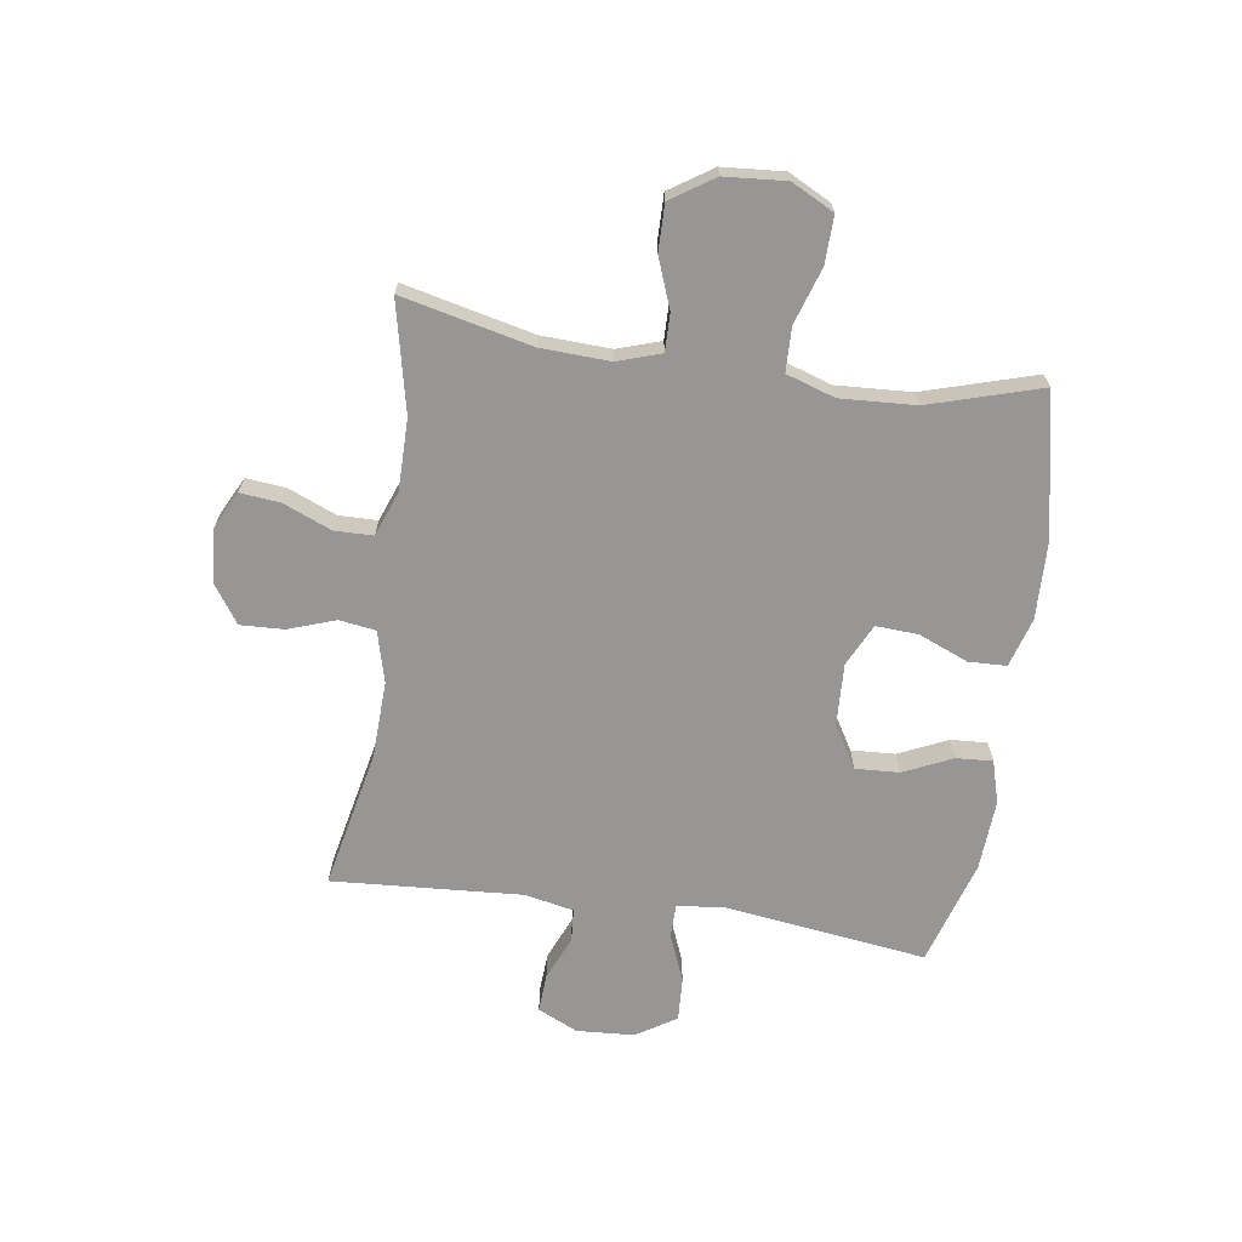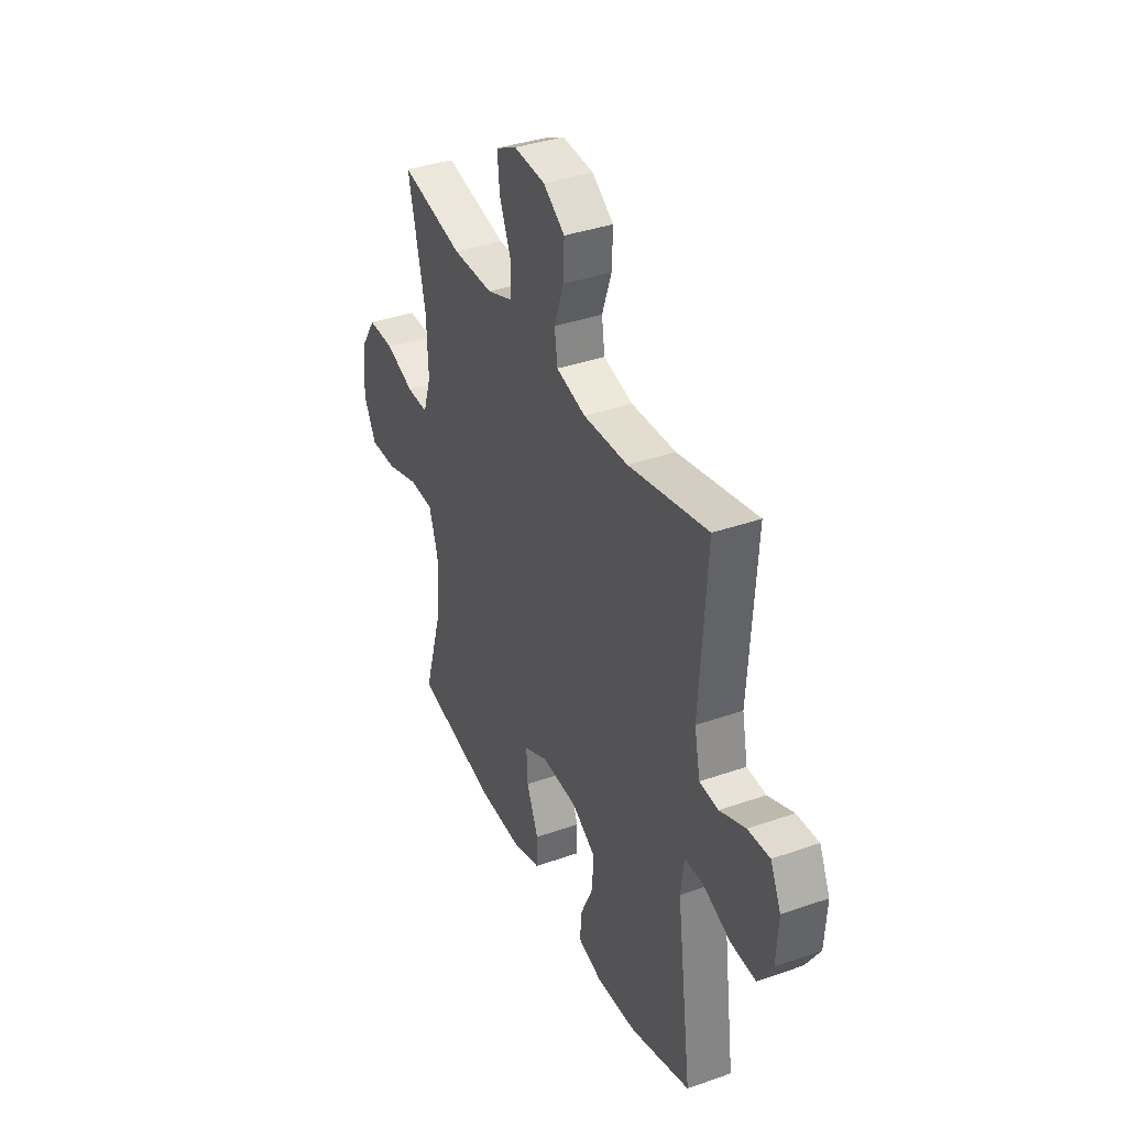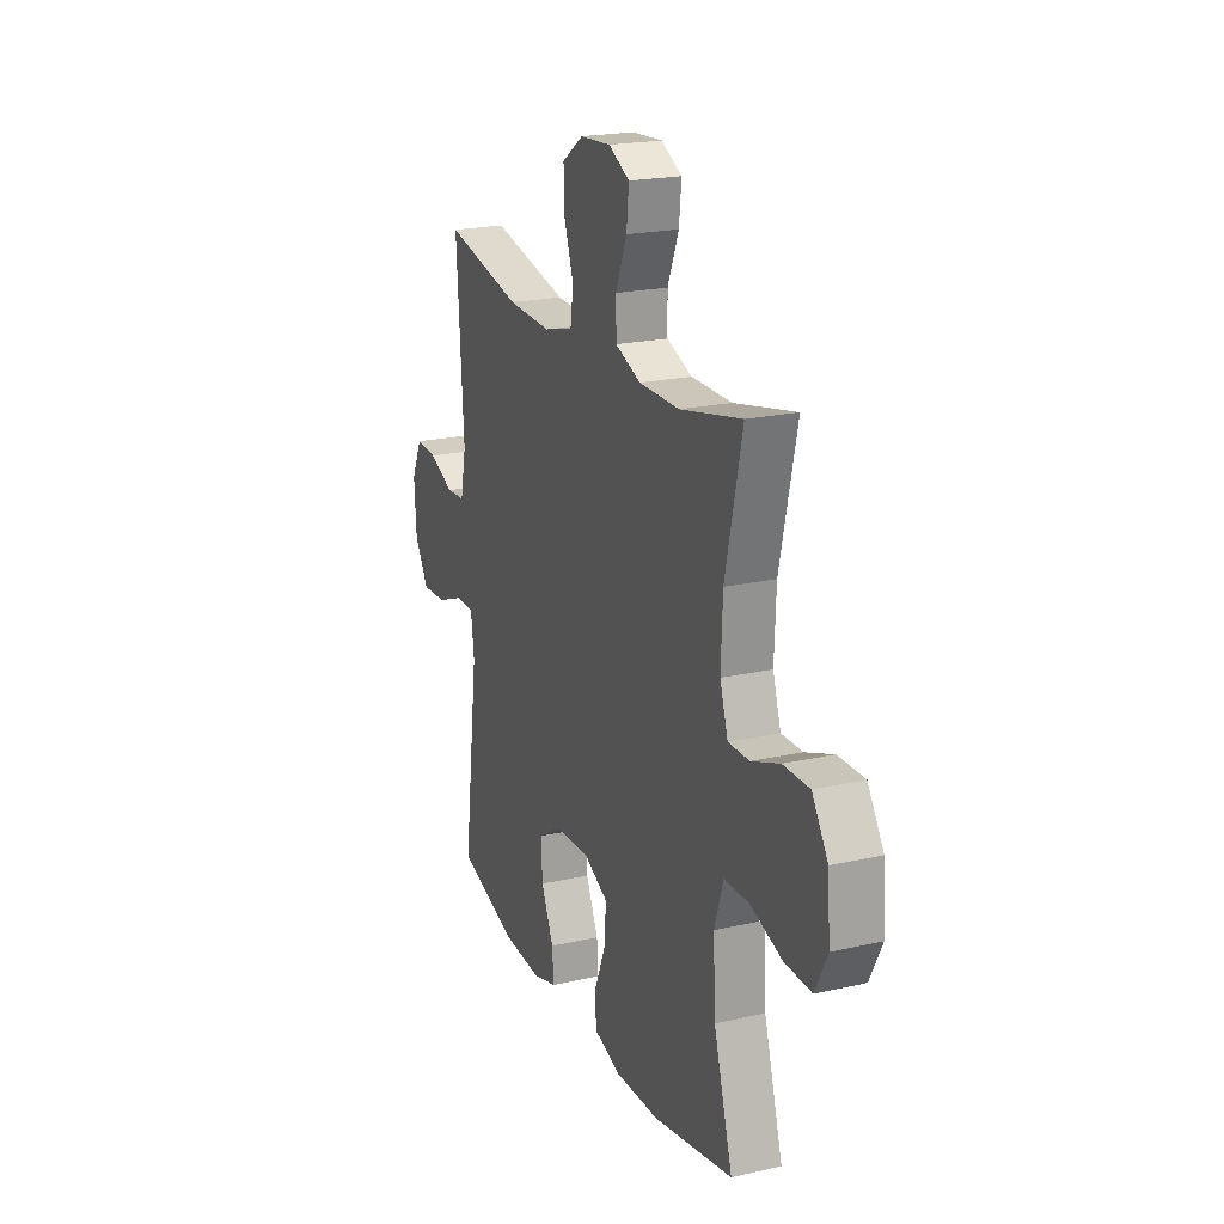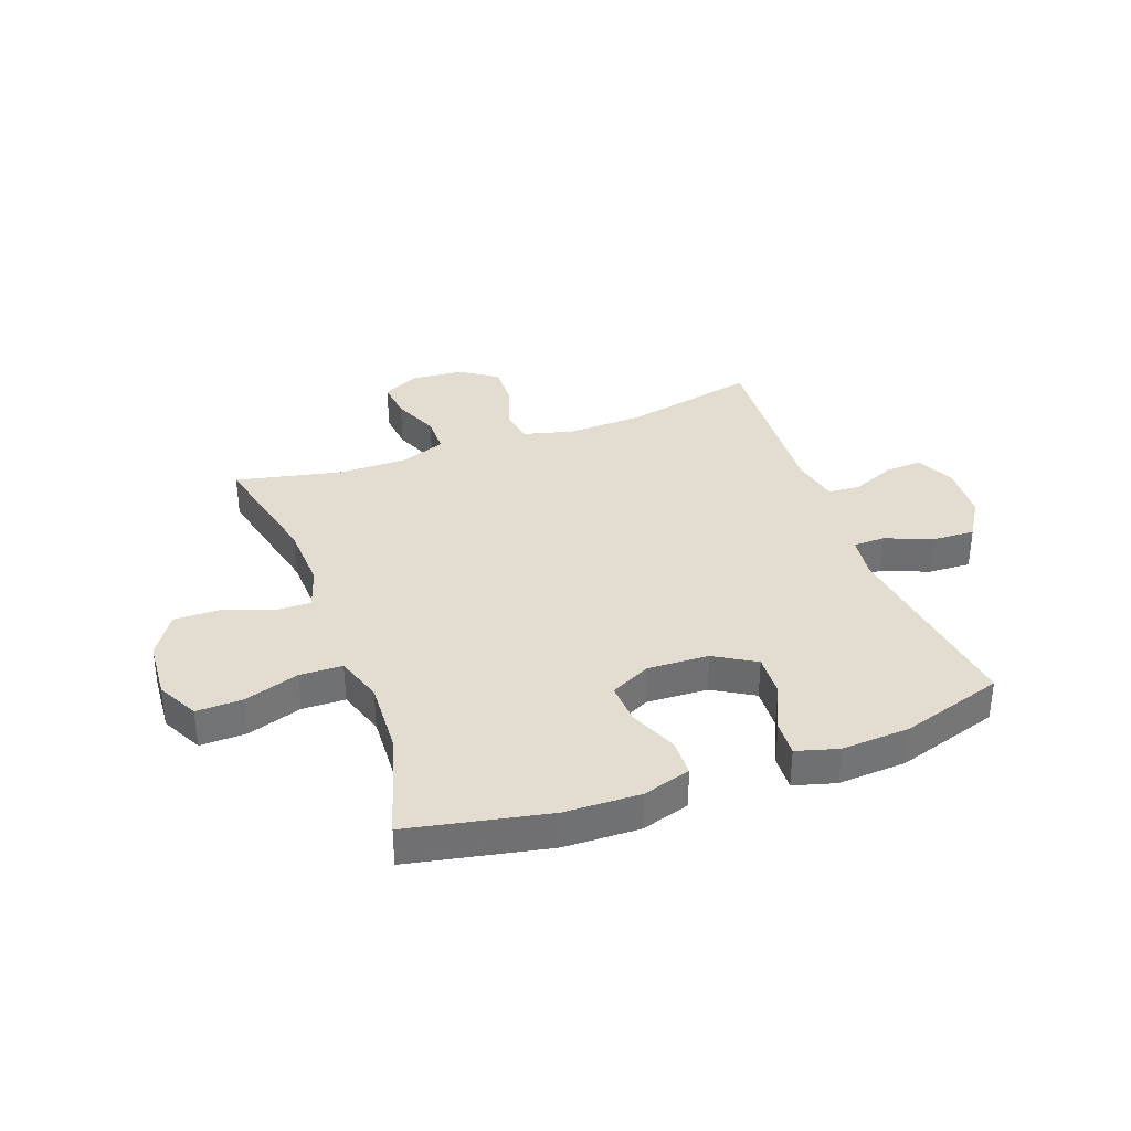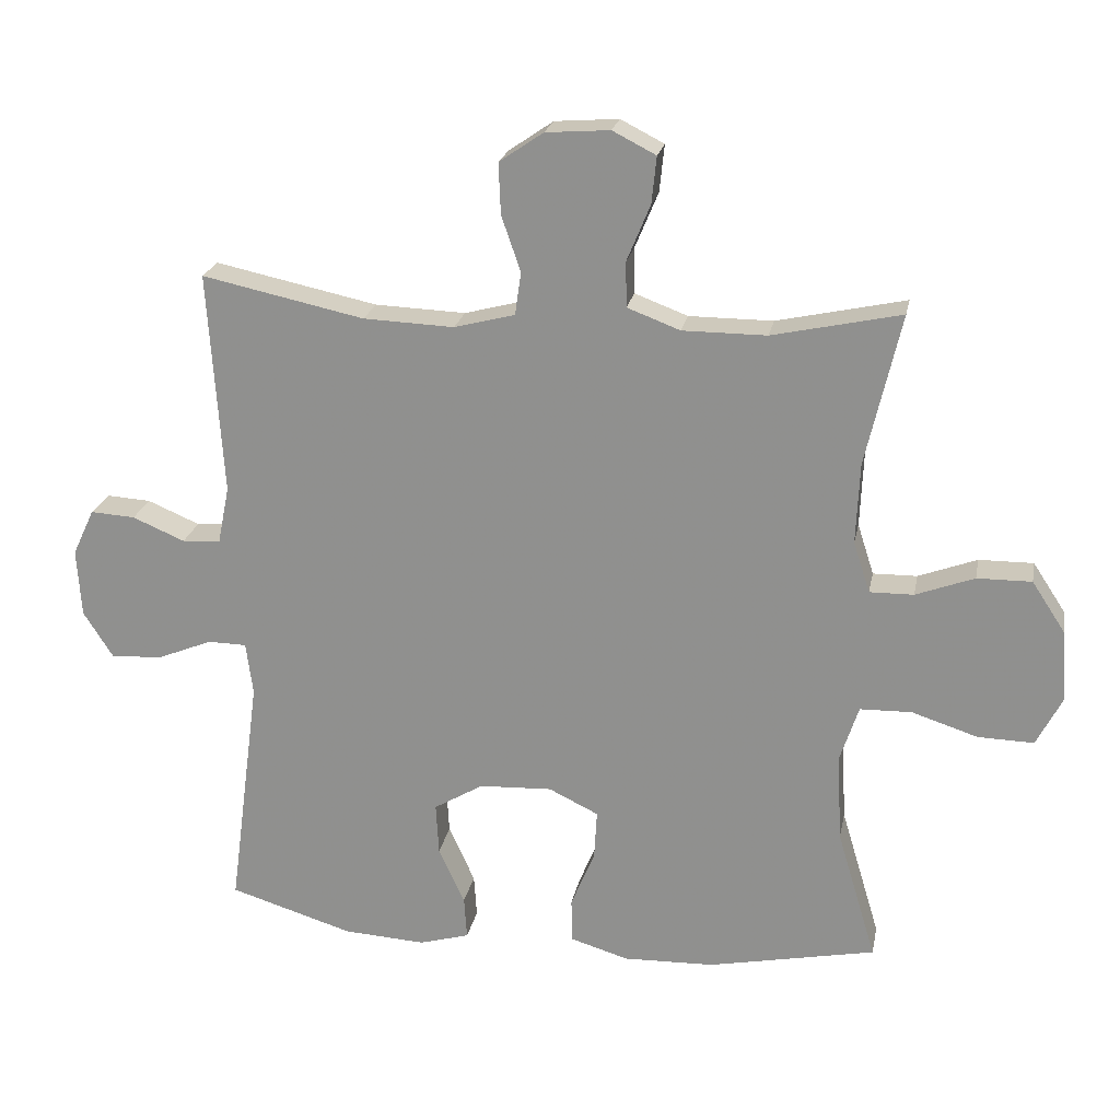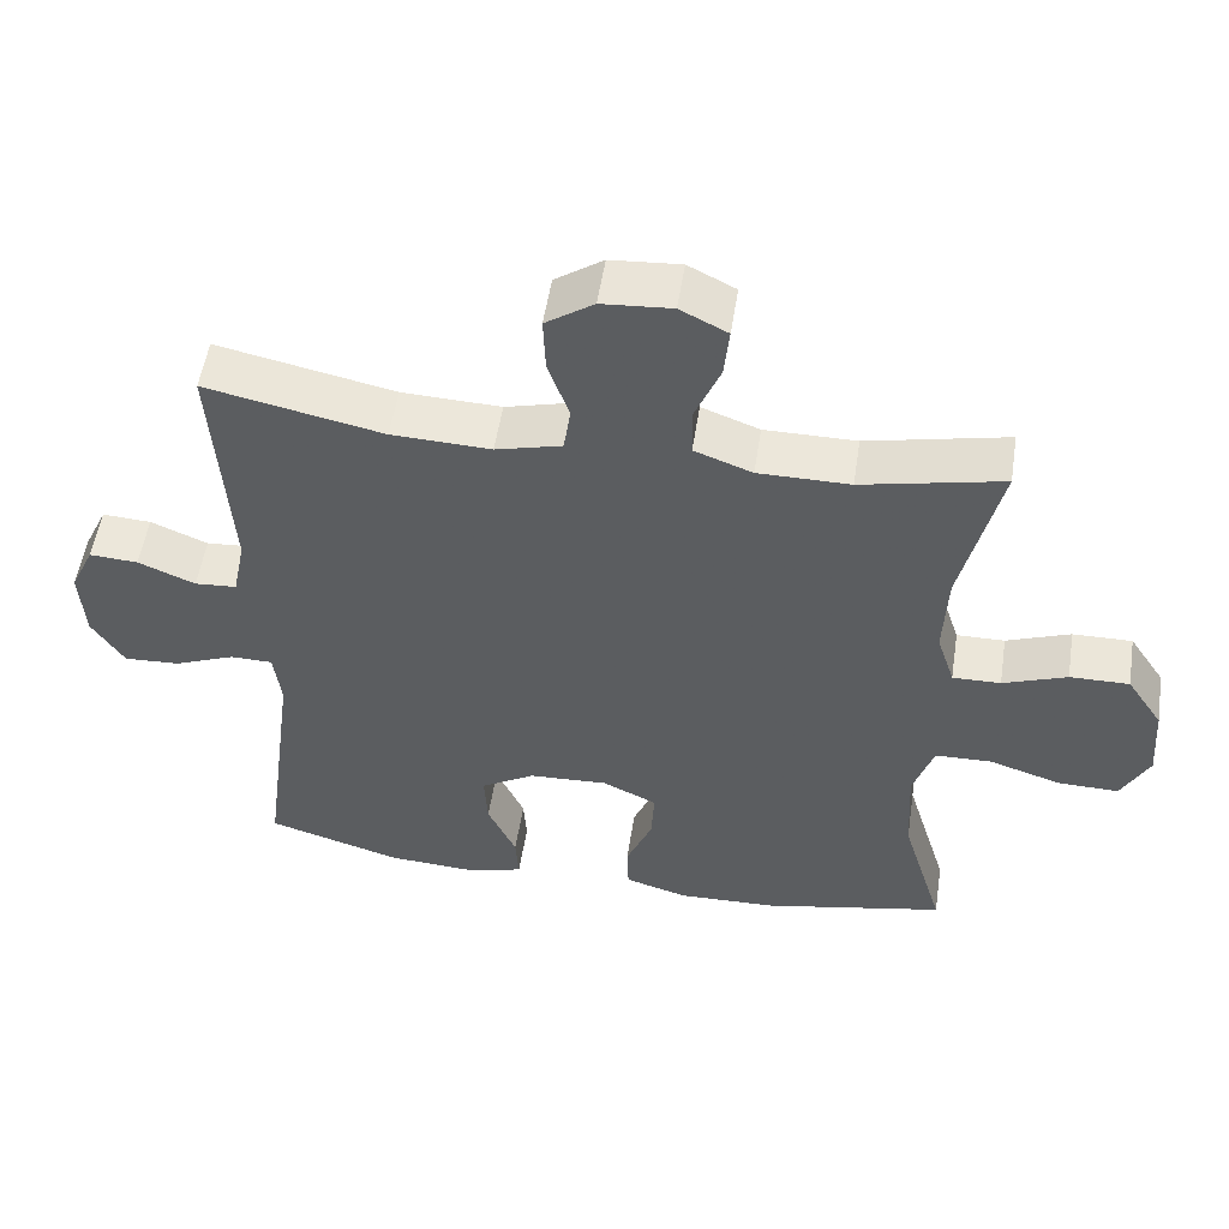
<metadata>
{"format":"obj","ext":"obj","renderer":"f3d","projection":"perspective","resolution":1024,"background":"white","views":[{"elev":-67.8,"azim":81.7,"up":"+Y"},{"elev":37.2,"azim":-114.3,"up":"+Z"},{"elev":21.0,"azim":67.9,"up":"+Z"},{"elev":35.4,"azim":159.8,"up":"+Y"},{"elev":22.3,"azim":10.9,"up":"+Z"},{"elev":53.4,"azim":8.7,"up":"+Z"}]}
</metadata>
<code>
v 0.5 0.07 0.5
v 0.449 0.07 0.279
v 0.444 0.07 0.161
v 0.468 0.07 0.087
v 0.532 0.07 0.088
v 0.617 0.07 0.12
v 0.696 0.07 0.121
v 0.744 0.07 0.048
v 0.752 0.07 -0.057
v 0.715 0.07 -0.129
v 0.634 0.07 -0.127
v 0.538 0.07 -0.096
v 0.463 0.07 -0.098
v 0.436 0.07 -0.181
v 0.443 0.07 -0.309
v 0.5 0.07 -0.5
v 0.256 0.07 -0.55
v 0.124 0.07 -0.554
v 0.04 0.07 -0.529
v 0.038 0.07 -0.464
v 0.073 0.07 -0.38
v 0.077 0.07 -0.308
v 0.005 0.07 -0.273
v -0.101 0.07 -0.278
v -0.173 0.07 -0.321
v -0.169 0.07 -0.396
v -0.131 0.07 -0.479
v -0.127 0.07 -0.541
v -0.2 0.07 -0.562
v -0.32 0.07 -0.555
v -0.5 0.07 -0.5
v -0.454 0.07 -0.152
v -0.464 0.07 -0.075
v -0.52 0.07 -0.074
v -0.601 0.07 -0.107
v -0.676 0.07 -0.111
v -0.719 0.07 -0.043
v -0.725 0.07 0.056
v -0.693 0.07 0.124
v -0.628 0.07 0.12
v -0.552 0.07 0.088
v -0.496 0.07 0.092
v -0.479 0.07 0.176
v -0.5 0.07 0.5
v -0.264 0.07 0.45
v -0.132 0.07 0.445
v -0.044 0.07 0.468
v -0.035 0.07 0.53
v -0.063 0.07 0.611
v -0.066 0.07 0.685
v -0.002 0.07 0.729
v 0.091 0.07 0.736
v 0.154 0.07 0.704
v 0.147 0.07 0.636
v 0.113 0.07 0.554
v 0.114 0.07 0.488
v 0.191 0.07 0.459
v 0.313 0.07 0.459
v 0.5 0 0.5
v 0.449 0 0.279
v 0.444 0 0.161
v 0.468 0 0.087
v 0.532 0 0.088
v 0.617 0 0.12
v 0.696 0 0.121
v 0.744 0 0.048
v 0.752 0 -0.057
v 0.715 0 -0.129
v 0.634 0 -0.127
v 0.538 0 -0.096
v 0.463 0 -0.098
v 0.436 0 -0.181
v 0.443 0 -0.309
v 0.5 0 -0.5
v 0.256 0 -0.55
v 0.124 0 -0.554
v 0.04 0 -0.529
v 0.038 0 -0.464
v 0.073 0 -0.38
v 0.077 0 -0.308
v 0.005 0 -0.273
v -0.101 0 -0.278
v -0.173 0 -0.321
v -0.169 0 -0.396
v -0.131 0 -0.479
v -0.127 0 -0.541
v -0.2 0 -0.562
v -0.32 0 -0.555
v -0.5 0 -0.5
v -0.454 0 -0.152
v -0.464 0 -0.075
v -0.52 0 -0.074
v -0.601 0 -0.107
v -0.676 0 -0.111
v -0.719 0 -0.043
v -0.725 0 0.056
v -0.693 0 0.124
v -0.628 0 0.12
v -0.552 0 0.088
v -0.496 0 0.092
v -0.479 0 0.176
v -0.5 0 0.5
v -0.264 0 0.45
v -0.132 0 0.445
v -0.044 0 0.468
v -0.035 0 0.53
v -0.063 0 0.611
v -0.066 0 0.685
v -0.002 0 0.729
v 0.091 0 0.736
v 0.154 0 0.704
v 0.147 0 0.636
v 0.113 0 0.554
v 0.114 0 0.488
v 0.191 0 0.459
v 0.313 0 0.459
f 53 54 55
f 52 53 55
f 51 52 55
f 50 51 55
f 49 50 55
f 48 49 55
f 47 48 55 56
f 46 47 56 57
f 43 44 45
f 42 43 45 46
f 39 40 41
f 38 39 41
f 37 38 41
f 36 37 41
f 35 36 41
f 34 35 41
f 33 34 41 42
f 30 31 32
f 29 30 32
f 28 29 32
f 27 28 32
f 26 27 32
f 25 26 32 33
f 46 57 58
f 42 46 58
f 33 42 58
f 25 33 58
f 24 25 58
f 19 20 21
f 18 19 21
f 17 18 21
f 16 17 21
f 15 16 21
f 14 15 21 22
f 10 11 12
f 9 10 12
f 8 9 12
f 7 8 12
f 6 7 12
f 5 6 12
f 4 5 12 13
f 14 22 23
f 13 14 23
f 4 13 23
f 3 4 23
f 23 24 58
f 3 23 58
f 2 3 58
f 1 2 58
f 113 112 111
f 113 111 110
f 113 110 109
f 113 109 108
f 113 108 107
f 113 107 106
f 114 113 106 105
f 115 114 105 104
f 103 102 101
f 104 103 101 100
f 99 98 97
f 99 97 96
f 99 96 95
f 99 95 94
f 99 94 93
f 99 93 92
f 100 99 92 91
f 90 89 88
f 90 88 87
f 90 87 86
f 90 86 85
f 90 85 84
f 91 90 84 83
f 116 115 104
f 116 104 100
f 116 100 91
f 116 91 83
f 116 83 82
f 79 78 77
f 79 77 76
f 79 76 75
f 79 75 74
f 79 74 73
f 80 79 73 72
f 70 69 68
f 70 68 67
f 70 67 66
f 70 66 65
f 70 65 64
f 70 64 63
f 71 70 63 62
f 81 80 72
f 81 72 71
f 81 71 62
f 81 62 61
f 116 82 81
f 116 81 61
f 116 61 60
f 116 60 59
f 1 59 60 2
f 2 60 61 3
f 3 61 62 4
f 4 62 63 5
f 5 63 64 6
f 6 64 65 7
f 7 65 66 8
f 8 66 67 9
f 9 67 68 10
f 10 68 69 11
f 11 69 70 12
f 12 70 71 13
f 13 71 72 14
f 14 72 73 15
f 15 73 74 16
f 16 74 75 17
f 17 75 76 18
f 18 76 77 19
f 19 77 78 20
f 20 78 79 21
f 21 79 80 22
f 22 80 81 23
f 23 81 82 24
f 24 82 83 25
f 25 83 84 26
f 26 84 85 27
f 27 85 86 28
f 28 86 87 29
f 29 87 88 30
f 30 88 89 31
f 31 89 90 32
f 32 90 91 33
f 33 91 92 34
f 34 92 93 35
f 35 93 94 36
f 36 94 95 37
f 37 95 96 38
f 38 96 97 39
f 39 97 98 40
f 40 98 99 41
f 41 99 100 42
f 42 100 101 43
f 43 101 102 44
f 44 102 103 45
f 45 103 104 46
f 46 104 105 47
f 47 105 106 48
f 48 106 107 49
f 49 107 108 50
f 50 108 109 51
f 51 109 110 52
f 52 110 111 53
f 53 111 112 54
f 54 112 113 55
f 55 113 114 56
f 56 114 115 57
f 57 115 116 58
f 58 116 59 1

</code>
